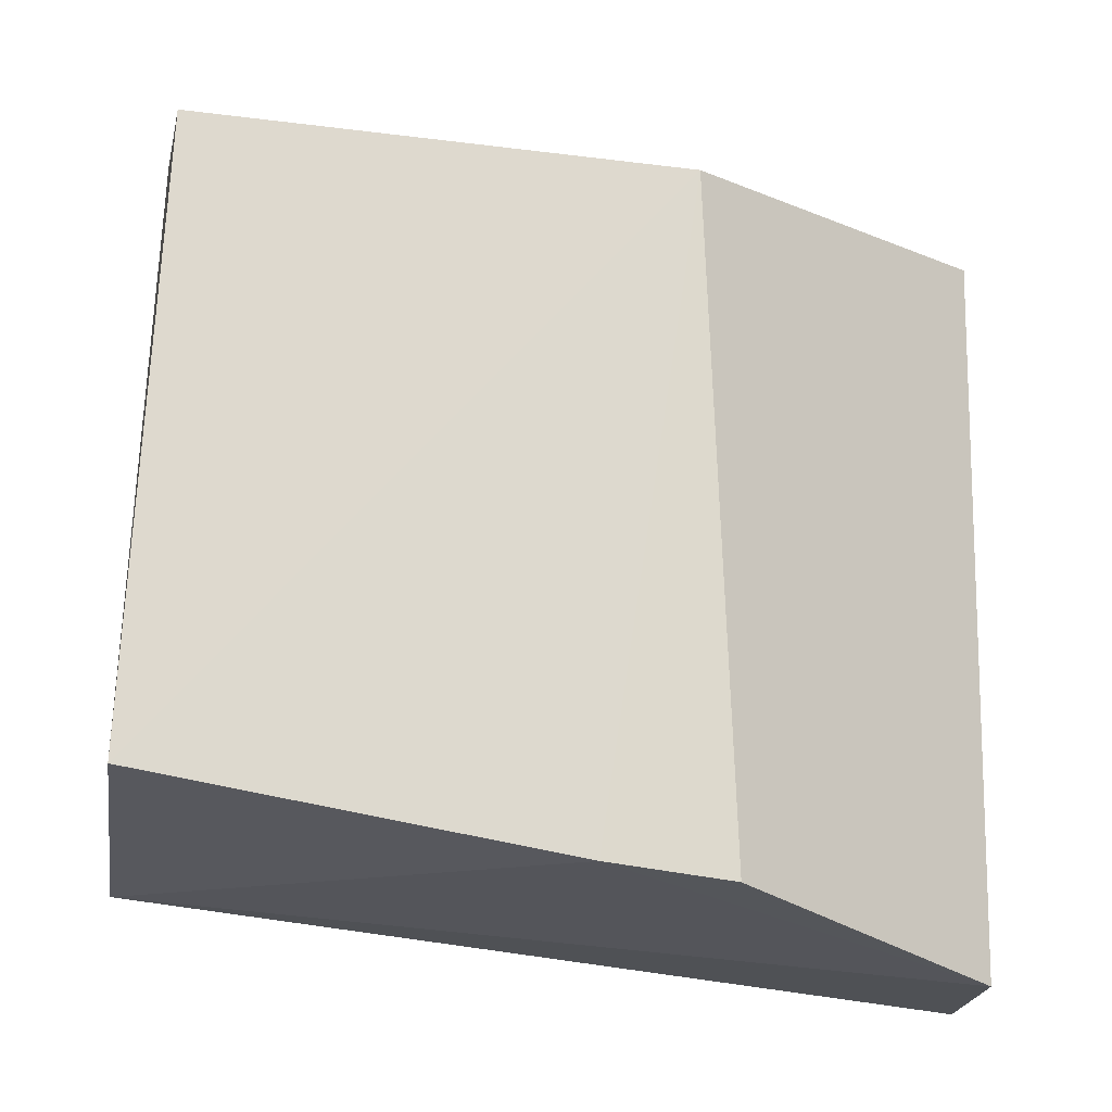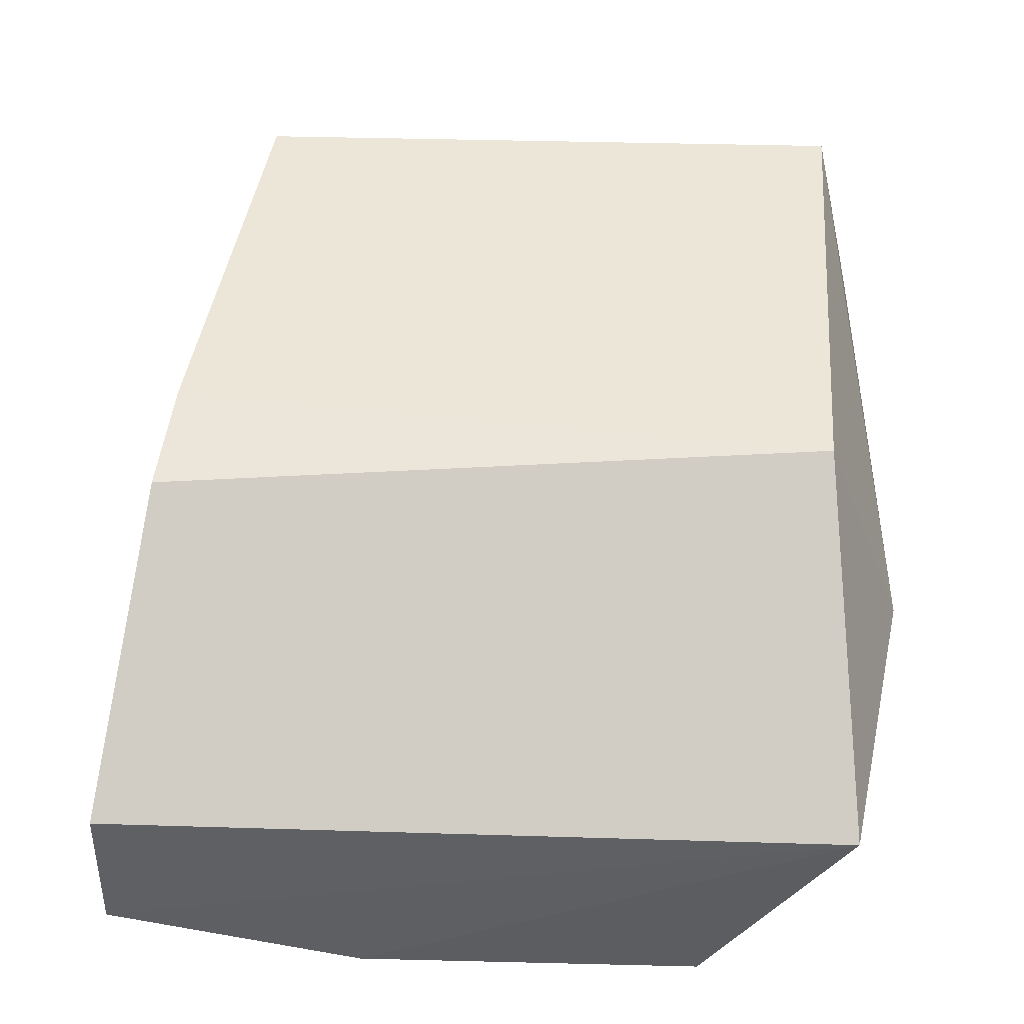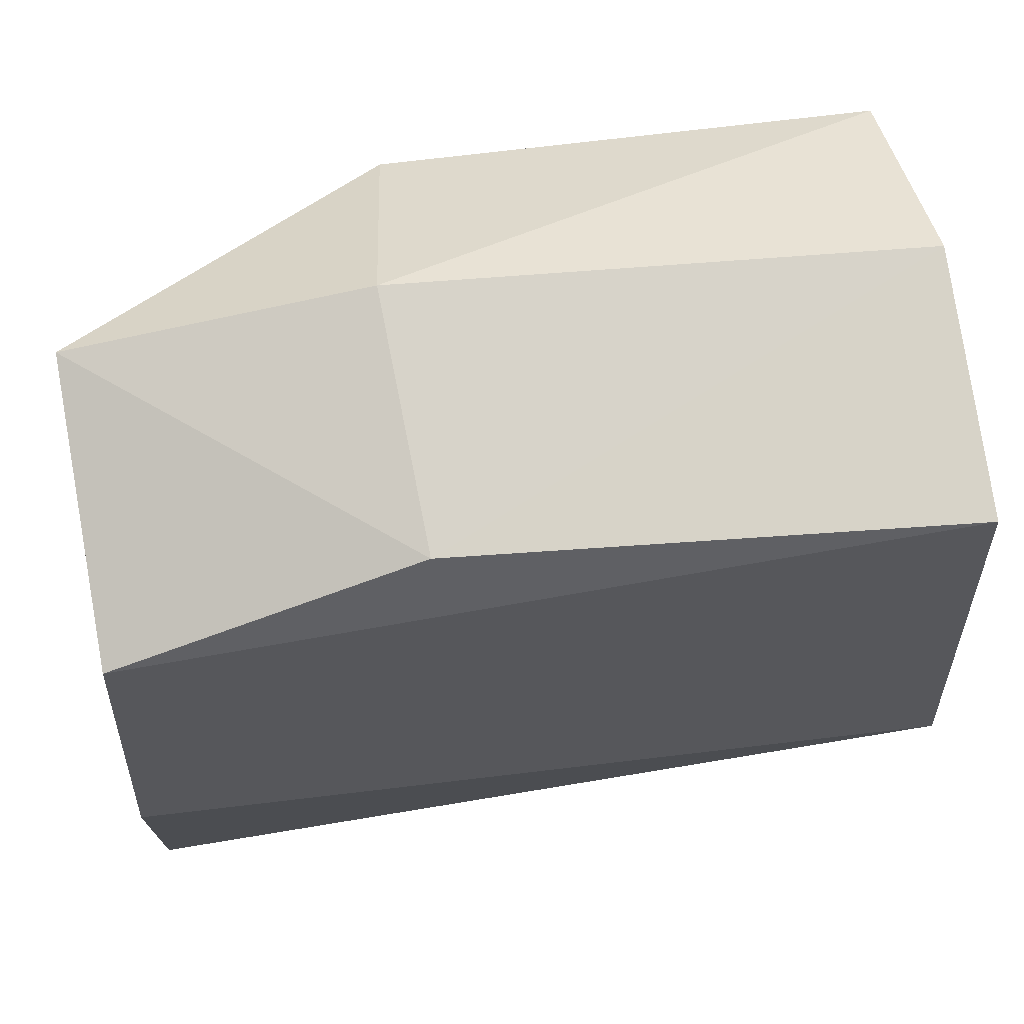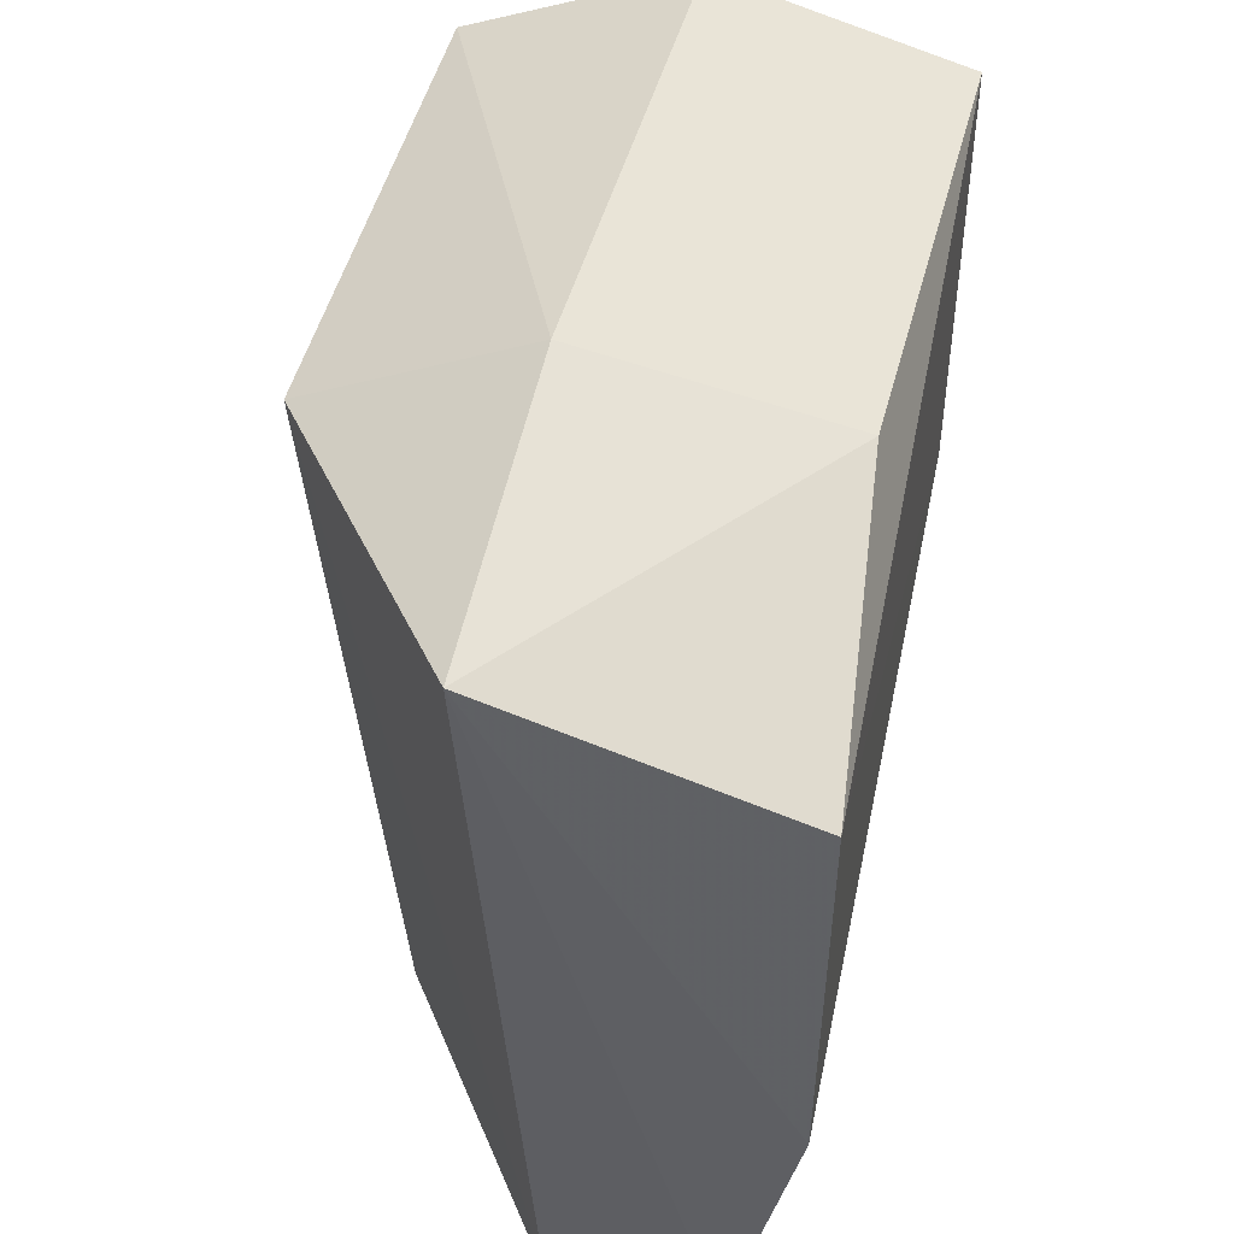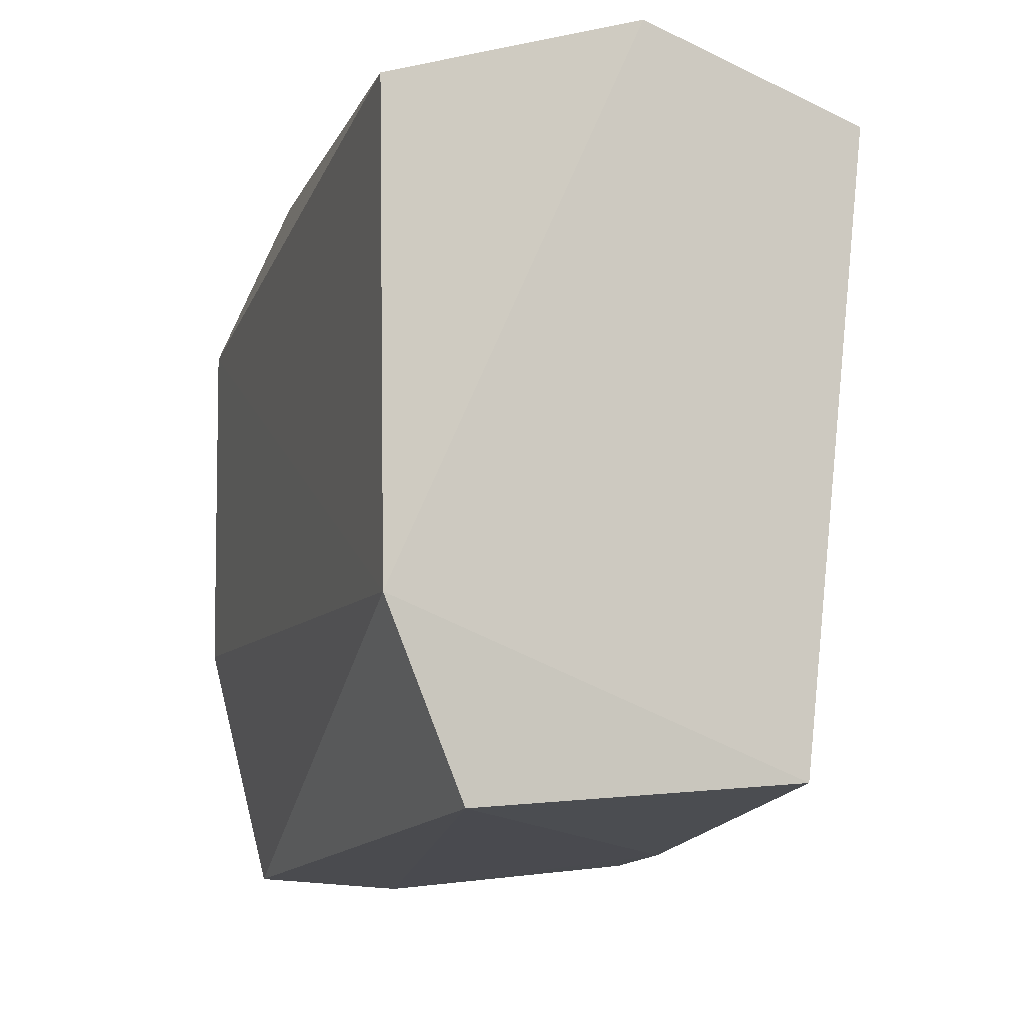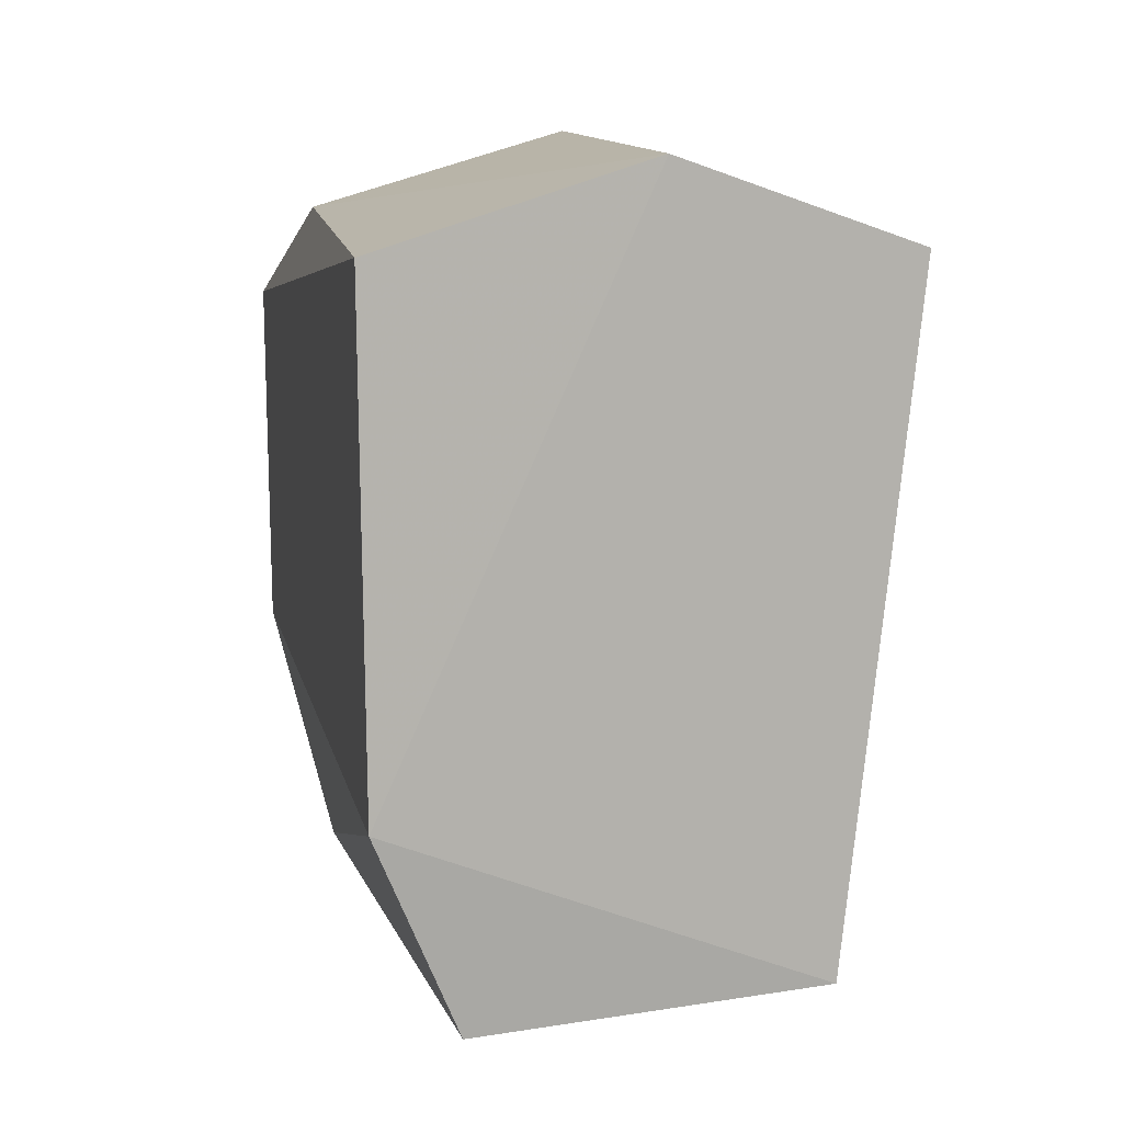
<metadata>
{"format":"obj","ext":"obj","renderer":"f3d","projection":"perspective","resolution":1024,"background":"white","views":[{"elev":-24.4,"azim":-97.7,"up":"+Z"},{"elev":-40.6,"azim":-96.4,"up":"+Y"},{"elev":61.0,"azim":83.2,"up":"+Z"},{"elev":44.9,"azim":11.9,"up":"+Z"},{"elev":-7.3,"azim":163.3,"up":"+Z"},{"elev":11.7,"azim":168.7,"up":"+Z"}]}
</metadata>
<code>
v 0.02727 0.02537 0.03829
v 0.03909 -0.01211 0.02986
v 0.03878 0.02645 0.01335
v 0.02028 0.02569 0.005888
v 0.01601 0.001962 0.03297
v 0.03597 -0.01287 0.0009821
v 0.03889 0.0258 0.03474
v 0.02639 0.001159 0.03822
v 0.01689 0.02471 0.03465
v 0.03893 -0.0128 0.01319
v 0.03522 0.0259 0.004832
v 0.01983 0.0003108 0.001897
v 0.02599 -0.01291 0.03498
v 0.03796 0.00217 0.03499
v 0.01983 0.006067 0.002542
v 0.02865 -0.01254 0.000382
f 1 3 4
f 7 2 3
f 7 3 1
f 9 1 4
f 9 4 5
f 9 8 1
f 9 5 8
f 10 6 3
f 10 3 2
f 11 4 3
f 11 3 6
f 13 8 5
f 13 10 2
f 13 6 10
f 14 7 1
f 14 1 8
f 14 2 7
f 14 13 2
f 14 8 13
f 15 12 5
f 15 5 4
f 15 4 11
f 16 11 6
f 16 6 13
f 16 13 5
f 16 5 12
f 16 15 11
f 16 12 15

</code>
